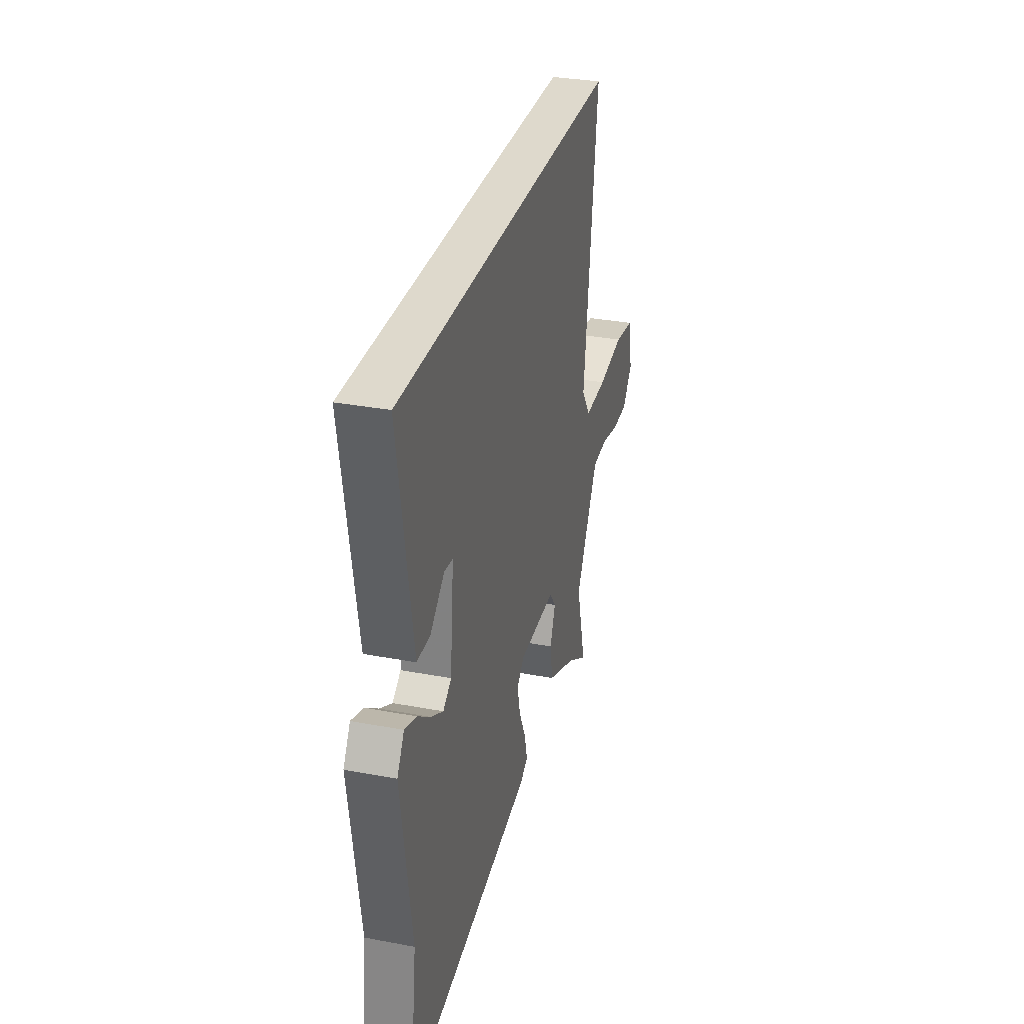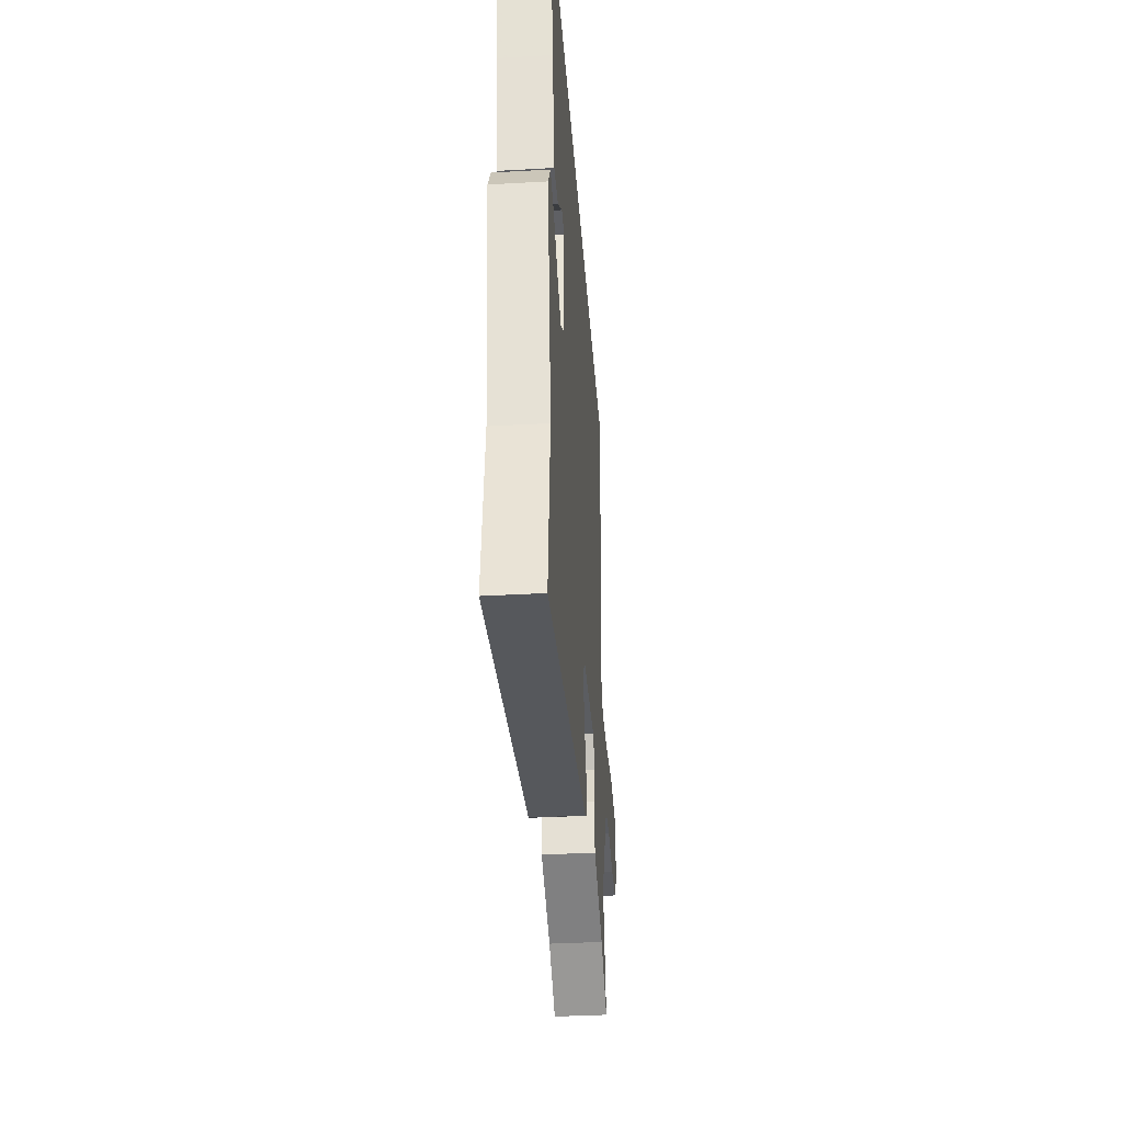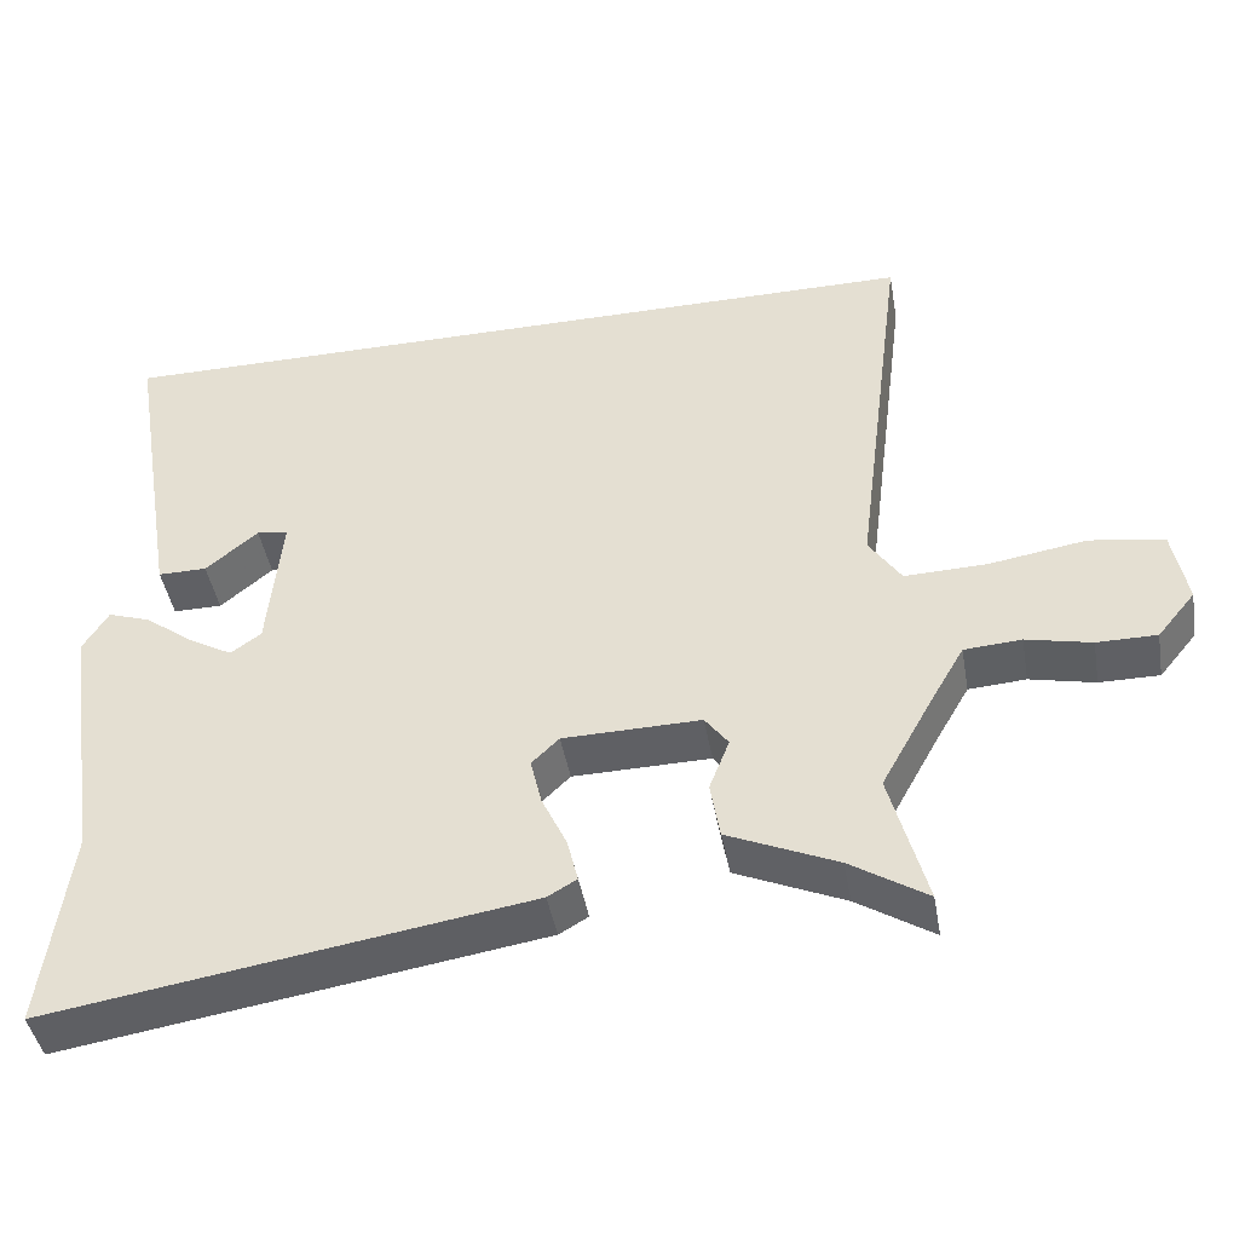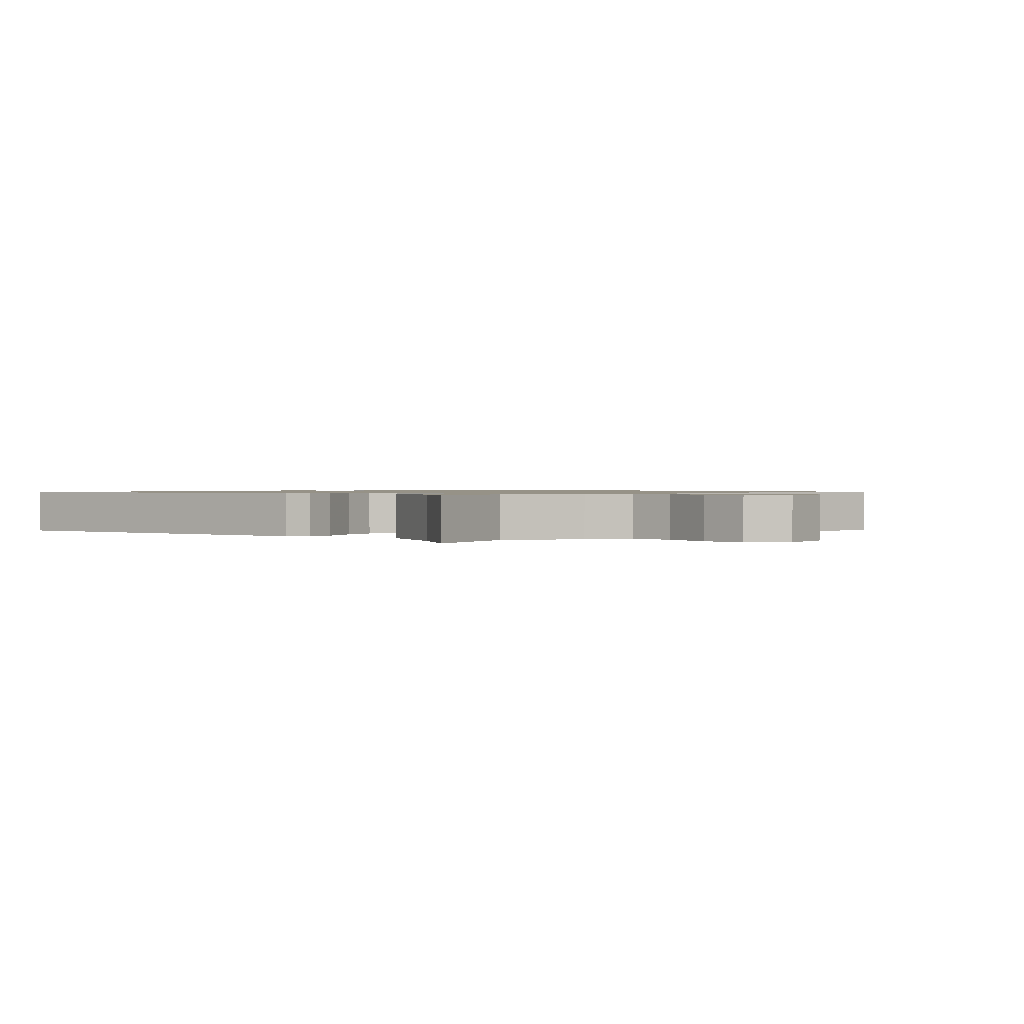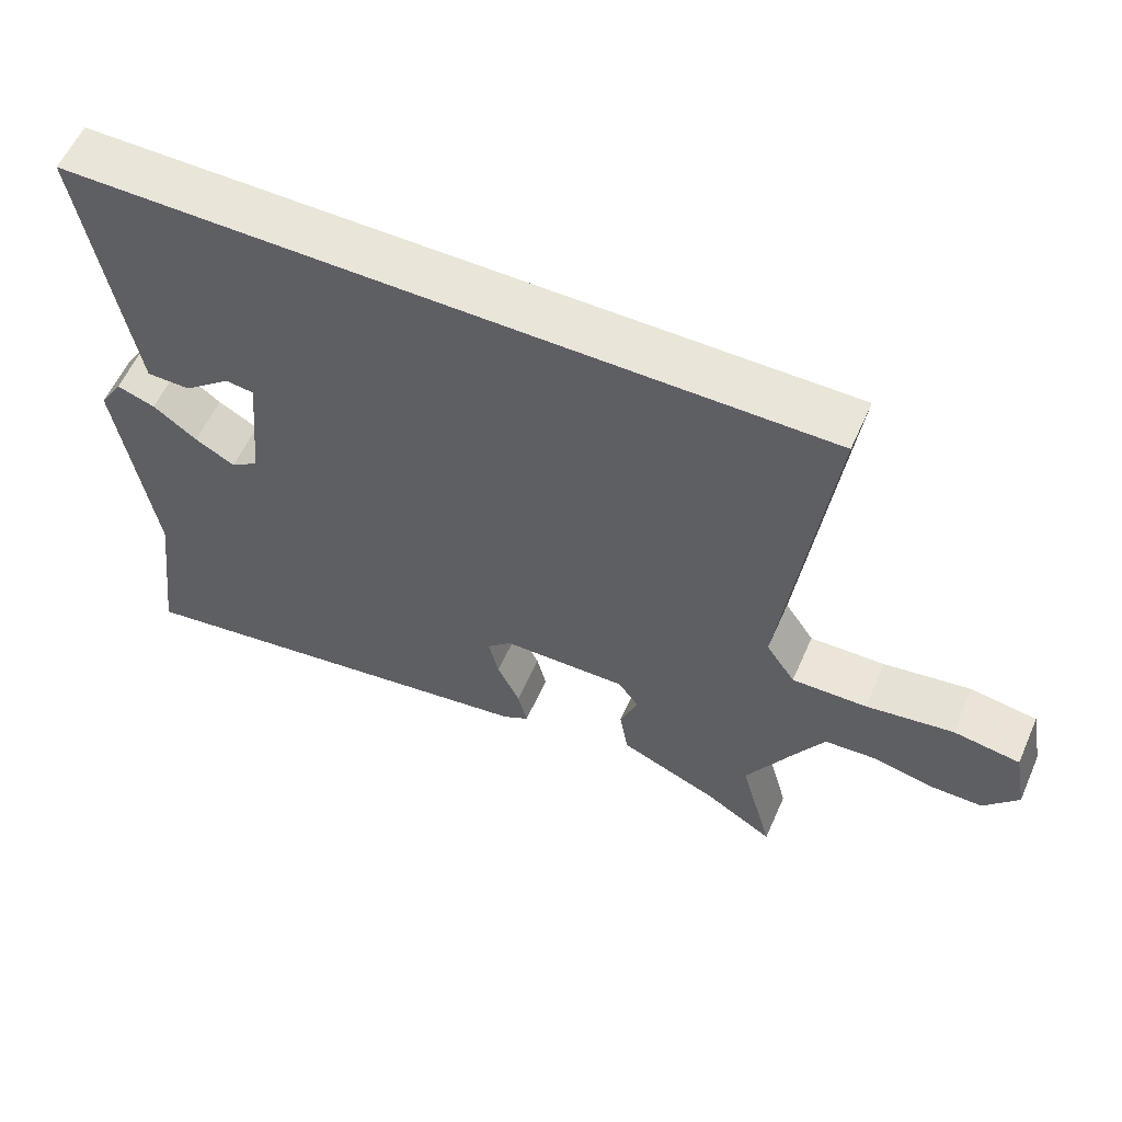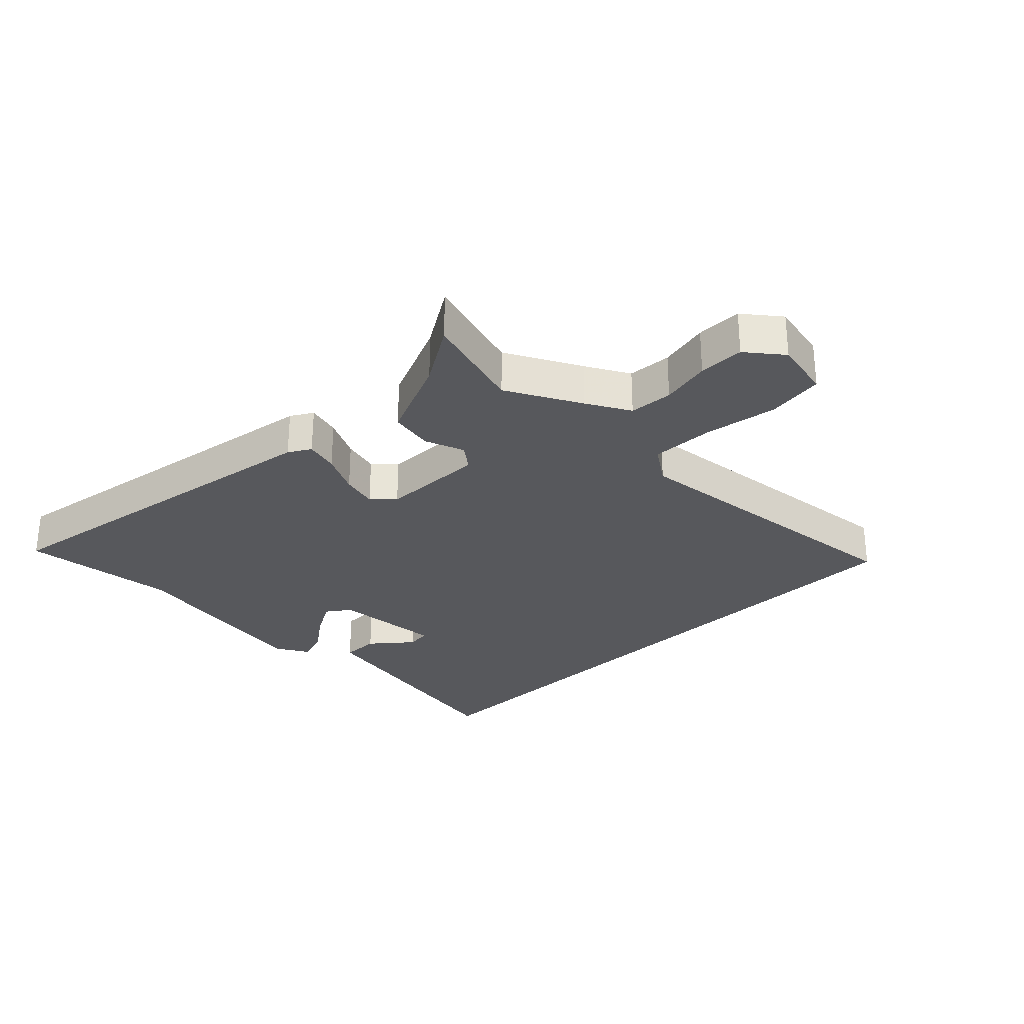
<metadata>
{"format":"obj","ext":"obj","renderer":"f3d","projection":"perspective","resolution":1024,"background":"white","views":[{"elev":32.0,"azim":104.8,"up":"+Z"},{"elev":-36.7,"azim":94.2,"up":"+Z"},{"elev":-43.6,"azim":-170.0,"up":"+Z"},{"elev":1.0,"azim":-135.5,"up":"+Y"},{"elev":58.3,"azim":-156.2,"up":"+Z"},{"elev":-28.8,"azim":-135.7,"up":"+Y"}]}
</metadata>
<code>
v 0.478 0.07 -0.329
v 0.51 0.07 -0.58
v -0.083 0.07 -0.488
v -0.119 0.07 -0.467
v -0.106 0.07 -0.413
v -0.075 0.07 -0.347
v -0.061 0.07 -0.288
v -0.095 0.07 -0.255
v -0.266 0.07 -0.252
v -0.295 0.07 -0.291
v -0.27 0.07 -0.355
v -0.282 0.07 -0.426
v -0.417 0.07 -0.485
v -0.512 0.07 -0.545
v -0.467 0.07 -0.378
v -0.533 0.07 -0.259
v -0.573 0.07 -0.19
v -0.644 0.07 -0.185
v -0.725 0.07 -0.203
v -0.799 0.07 -0.203
v -0.846 0.07 -0.146
v -0.828 0.07 -0.051
v -0.736 0.07 -0.037
v -0.616 0.07 -0.056
v -0.513 0.07 -0.059
v -0.473 0.07 0.001
v -0.536 0.07 0.5
v 0.501 0.07 0.5
v 0.464 0.07 0.275
v 0.436 0.07 0.106
v 0.375 0.07 0.106
v 0.31 0.07 0.16
v 0.271 0.07 0.155
v 0.288 0.07 -0.023
v 0.326 0.07 -0.05
v 0.381 0.07 -0.019
v 0.441 0.07 0.026
v 0.494 0.07 0.044
v 0.526 0.07 -0.008
v 0.478 0 -0.329
v 0.51 0 -0.58
v -0.083 0 -0.488
v -0.119 0 -0.467
v -0.106 0 -0.413
v -0.075 0 -0.347
v -0.061 0 -0.288
v -0.095 0 -0.255
v -0.266 0 -0.252
v -0.295 0 -0.291
v -0.27 0 -0.355
v -0.282 0 -0.426
v -0.417 0 -0.485
v -0.512 0 -0.545
v -0.467 0 -0.378
v -0.533 0 -0.259
v -0.573 0 -0.19
v -0.644 0 -0.185
v -0.725 0 -0.203
v -0.799 0 -0.203
v -0.846 0 -0.146
v -0.828 0 -0.051
v -0.736 0 -0.037
v -0.616 0 -0.056
v -0.513 0 -0.059
v -0.473 0 0.001
v -0.536 0 0.5
v 0.501 0 0.5
v 0.464 0 0.275
v 0.436 0 0.106
v 0.375 0 0.106
v 0.31 0 0.16
v 0.271 0 0.155
v 0.288 0 -0.023
v 0.326 0 -0.05
v 0.381 0 -0.019
v 0.441 0 0.026
v 0.494 0 0.044
v 0.526 0 -0.008
f 36 37 38 39
f 35 36 39 1
f 34 35 1 2
f 29 30 31 32
f 29 32 33
f 26 27 28 29
f 25 26 29 33
f 21 22 23 24
f 21 24 25
f 18 19 20 21
f 17 18 21 25
f 16 17 25 33
f 13 14 15
f 11 12 13 15
f 10 11 15 16
f 9 10 16
f 3 4 5 6
f 34 2 3 6
f 34 6 7
f 9 16 33 34
f 8 9 34
f 7 8 34
f 78 77 76 75
f 40 78 75 74
f 41 40 74 73
f 71 70 69 68
f 72 71 68
f 68 67 66 65
f 72 68 65 64
f 63 62 61 60
f 64 63 60
f 60 59 58 57
f 64 60 57 56
f 72 64 56 55
f 54 53 52
f 54 52 51 50
f 55 54 50 49
f 55 49 48
f 45 44 43 42
f 45 42 41 73
f 46 45 73
f 73 72 55 48
f 73 48 47
f 73 47 46
f 1 40 41 2
f 2 41 42 3
f 3 42 43 4
f 4 43 44 5
f 5 44 45 6
f 6 45 46 7
f 7 46 47 8
f 8 47 48 9
f 9 48 49 10
f 10 49 50 11
f 11 50 51 12
f 12 51 52 13
f 13 52 53 14
f 14 53 54 15
f 15 54 55 16
f 16 55 56 17
f 17 56 57 18
f 18 57 58 19
f 19 58 59 20
f 20 59 60 21
f 21 60 61 22
f 22 61 62 23
f 23 62 63 24
f 24 63 64 25
f 25 64 65 26
f 26 65 66 27
f 27 66 67 28
f 28 67 68 29
f 29 68 69 30
f 30 69 70 31
f 31 70 71 32
f 32 71 72 33
f 33 72 73 34
f 34 73 74 35
f 35 74 75 36
f 36 75 76 37
f 37 76 77 38
f 38 77 78 39
f 39 78 40 1

</code>
